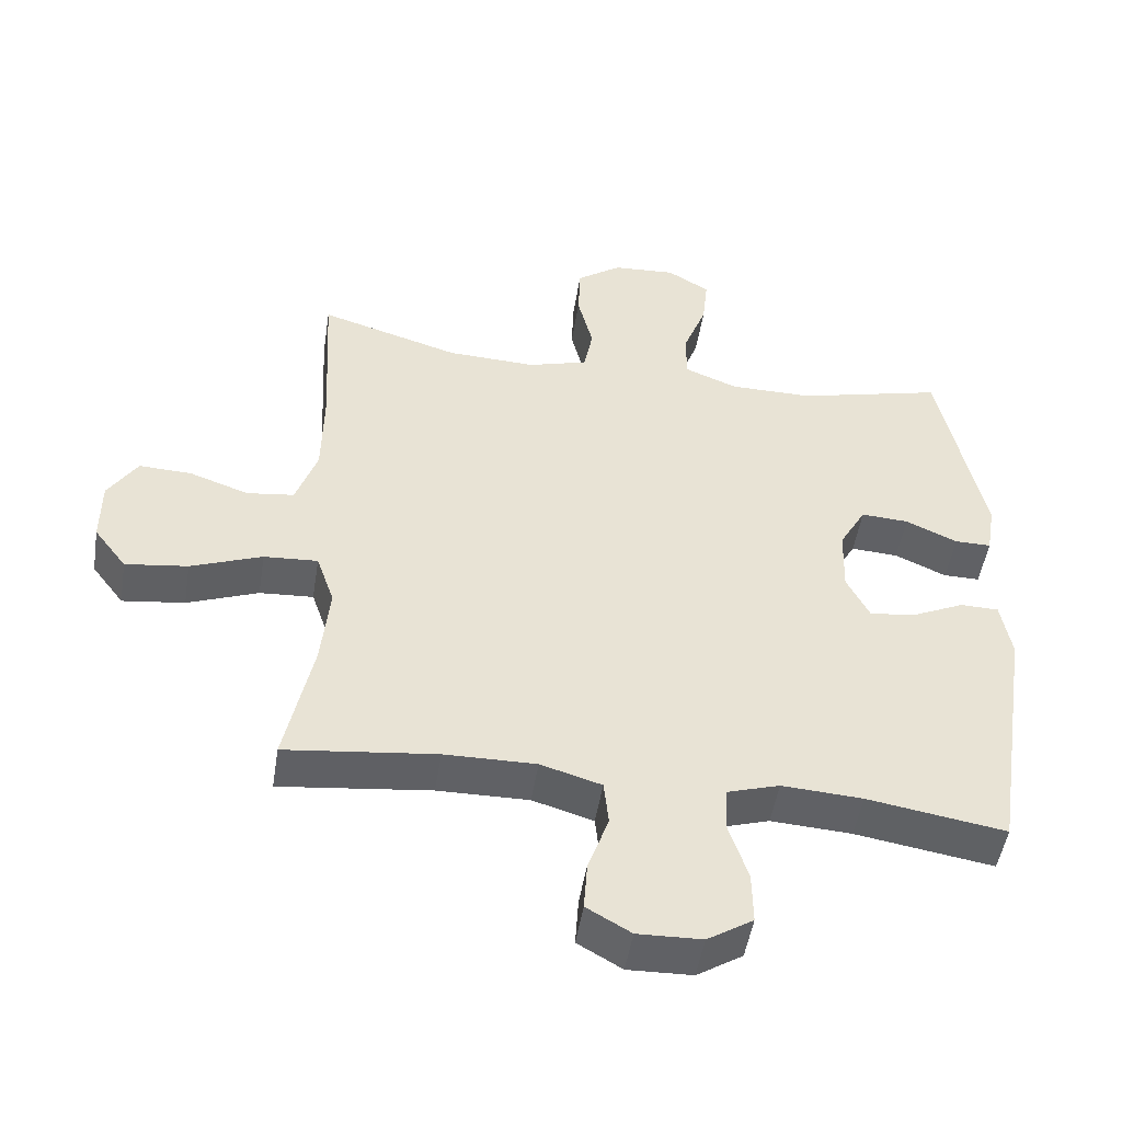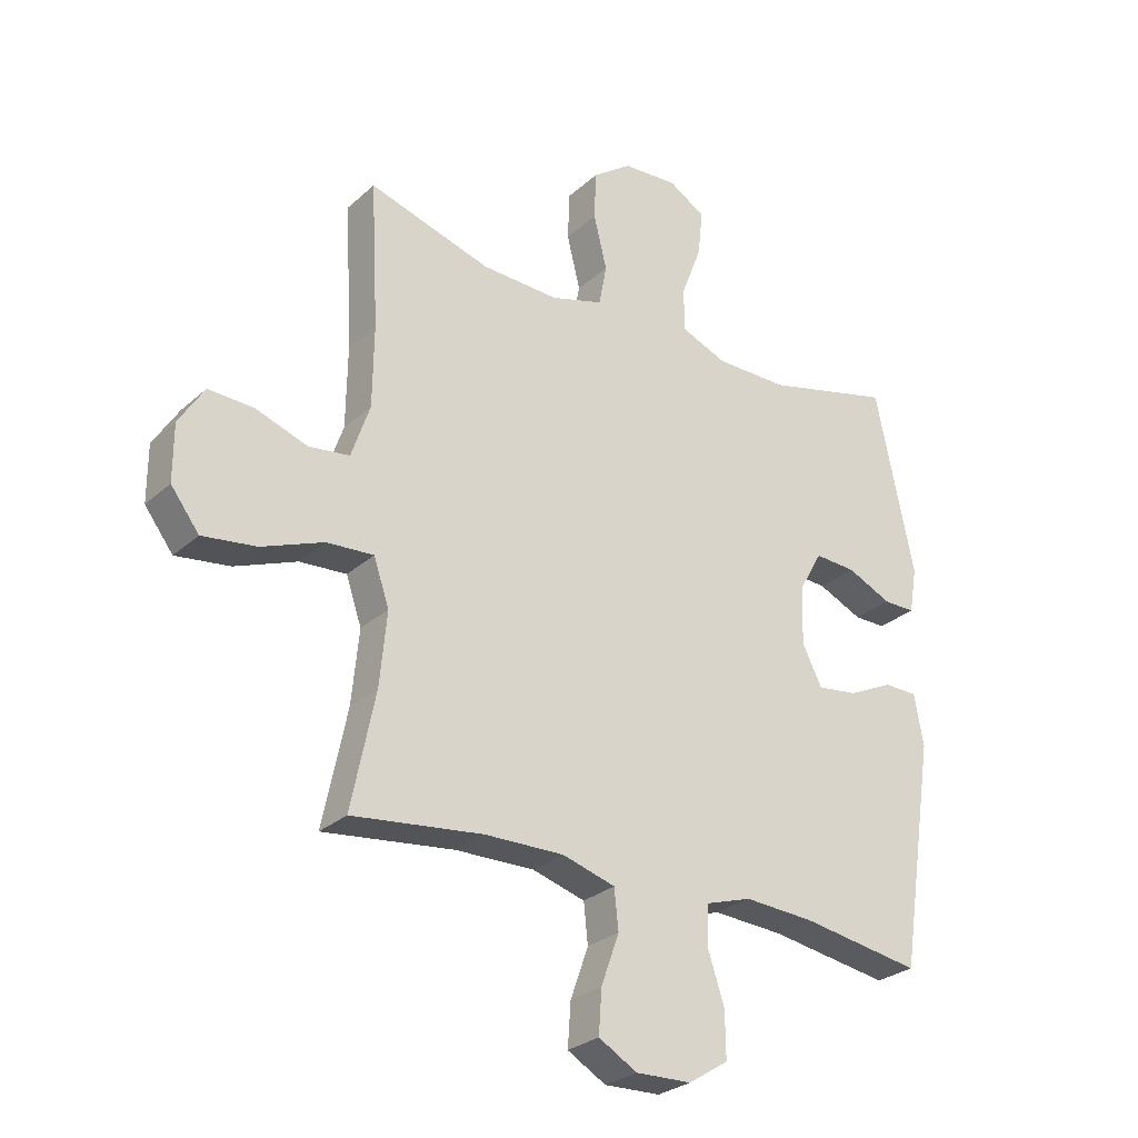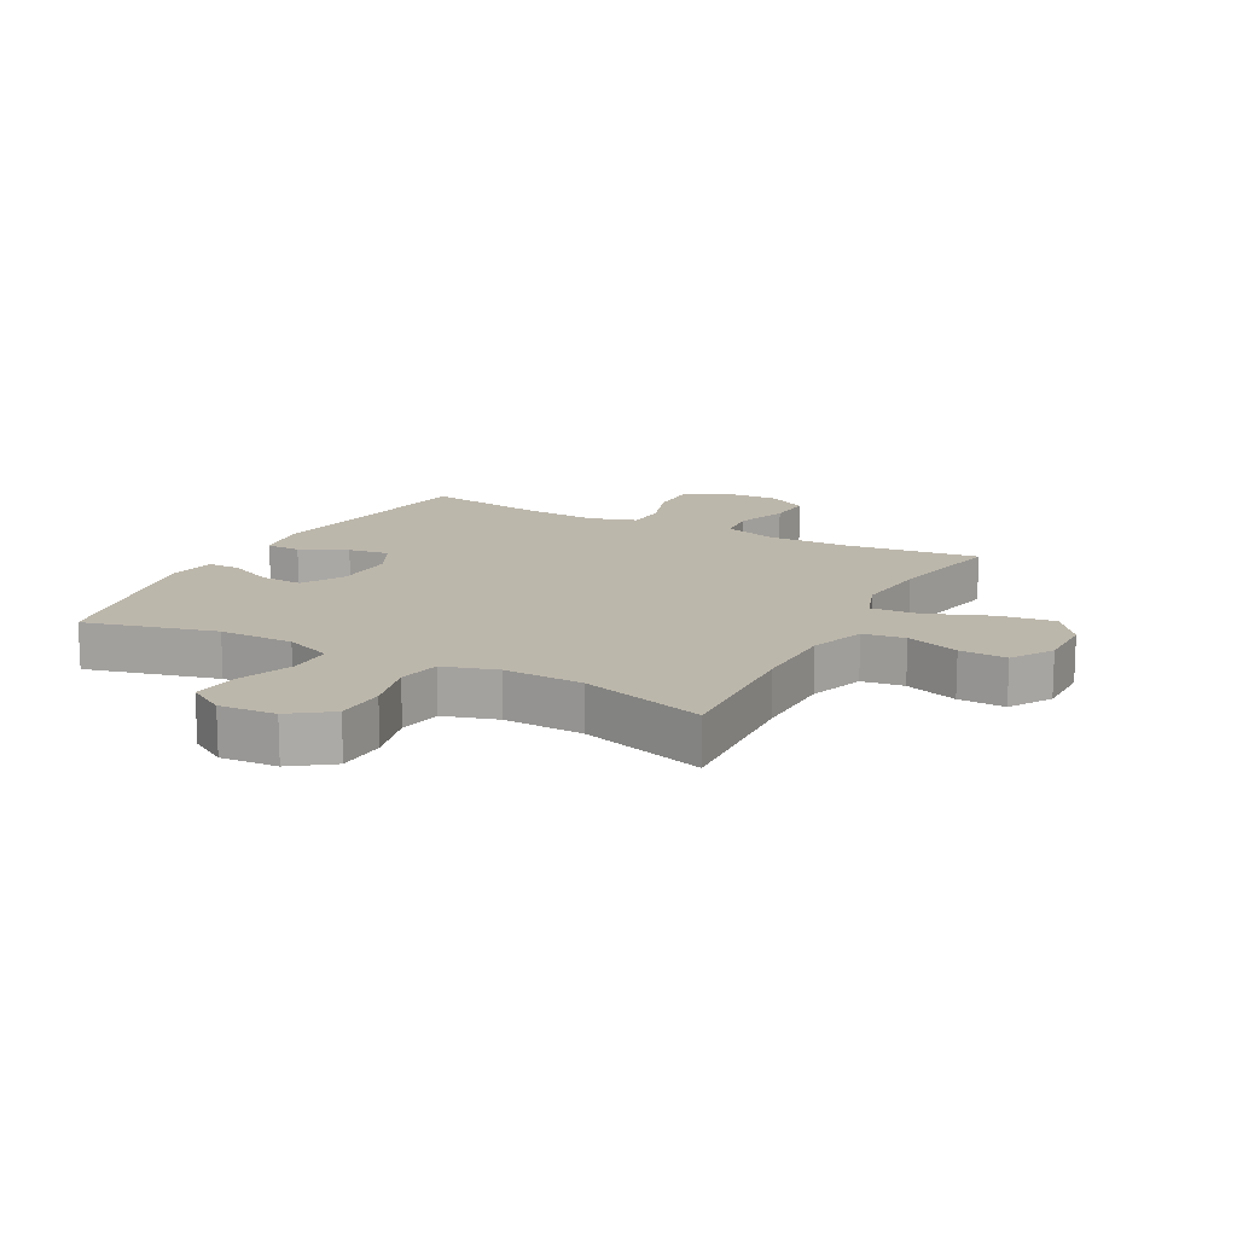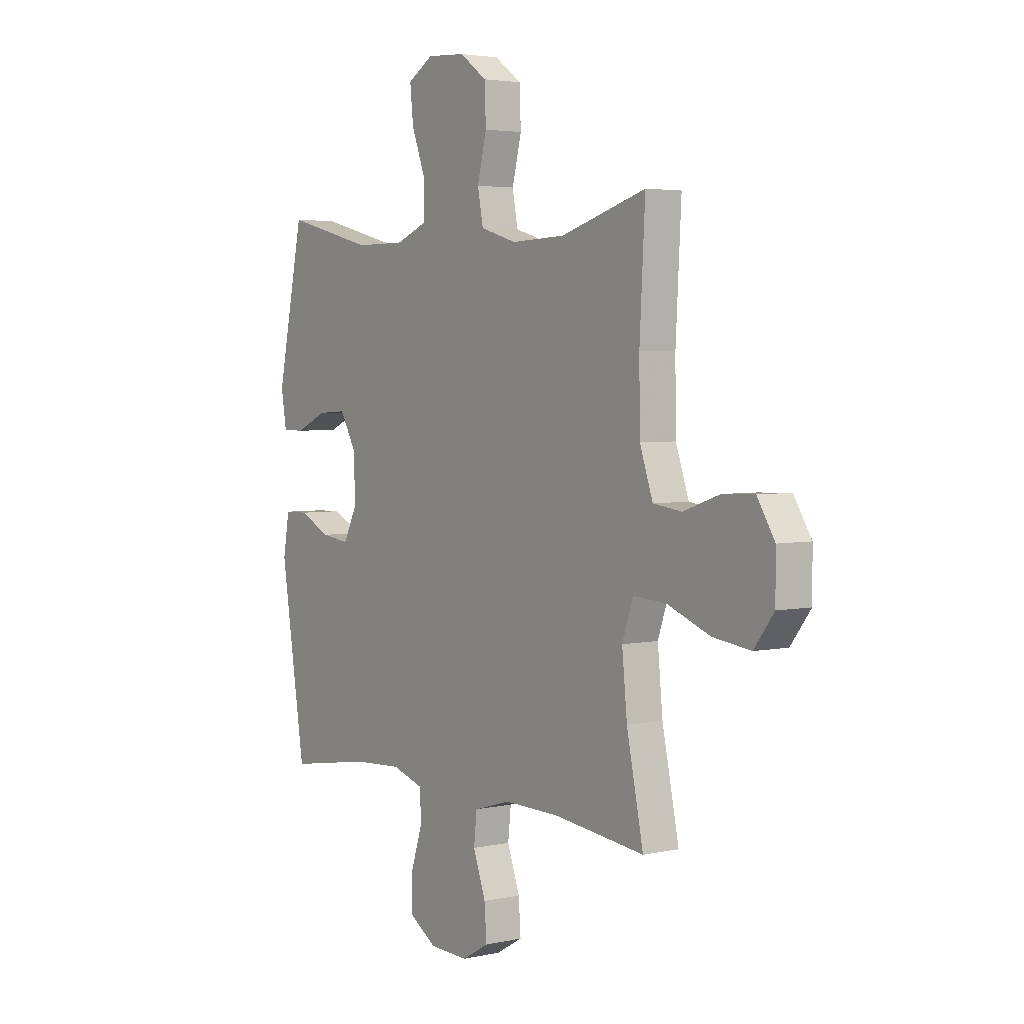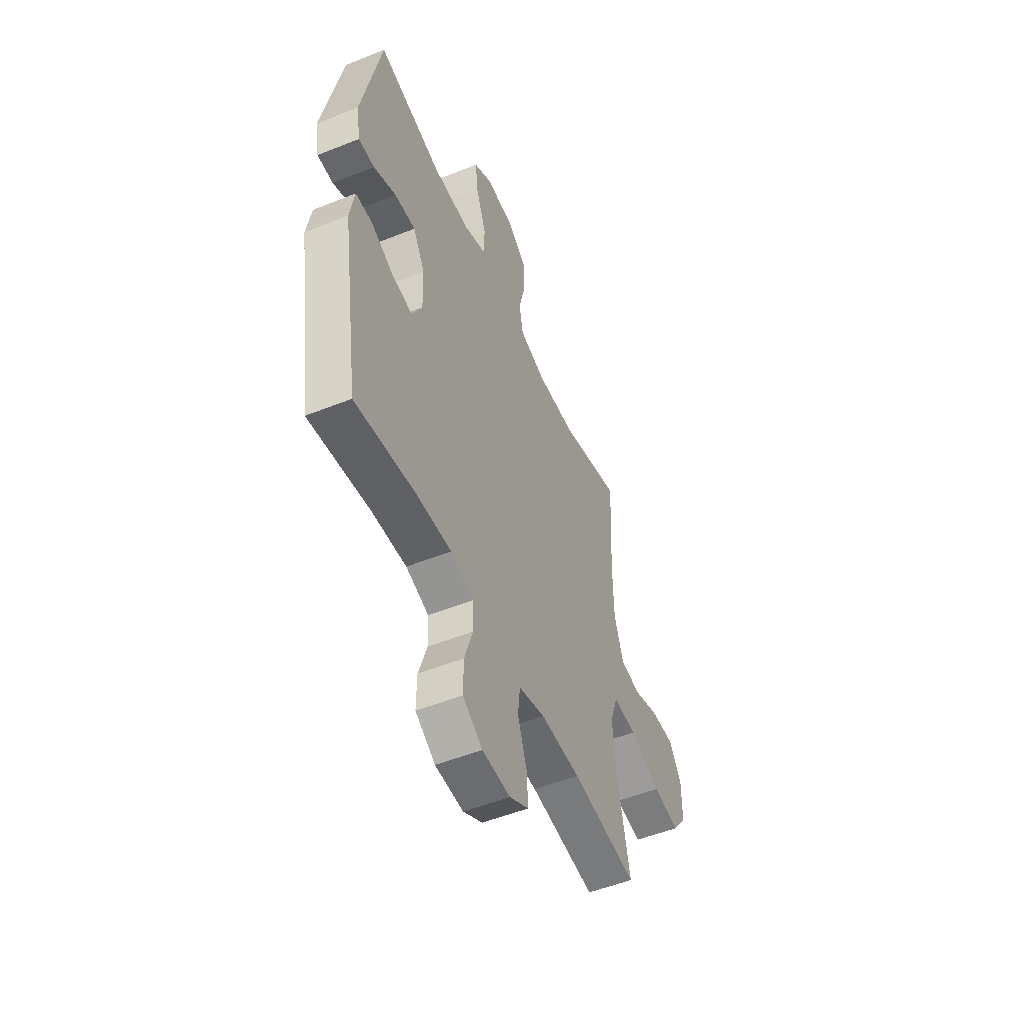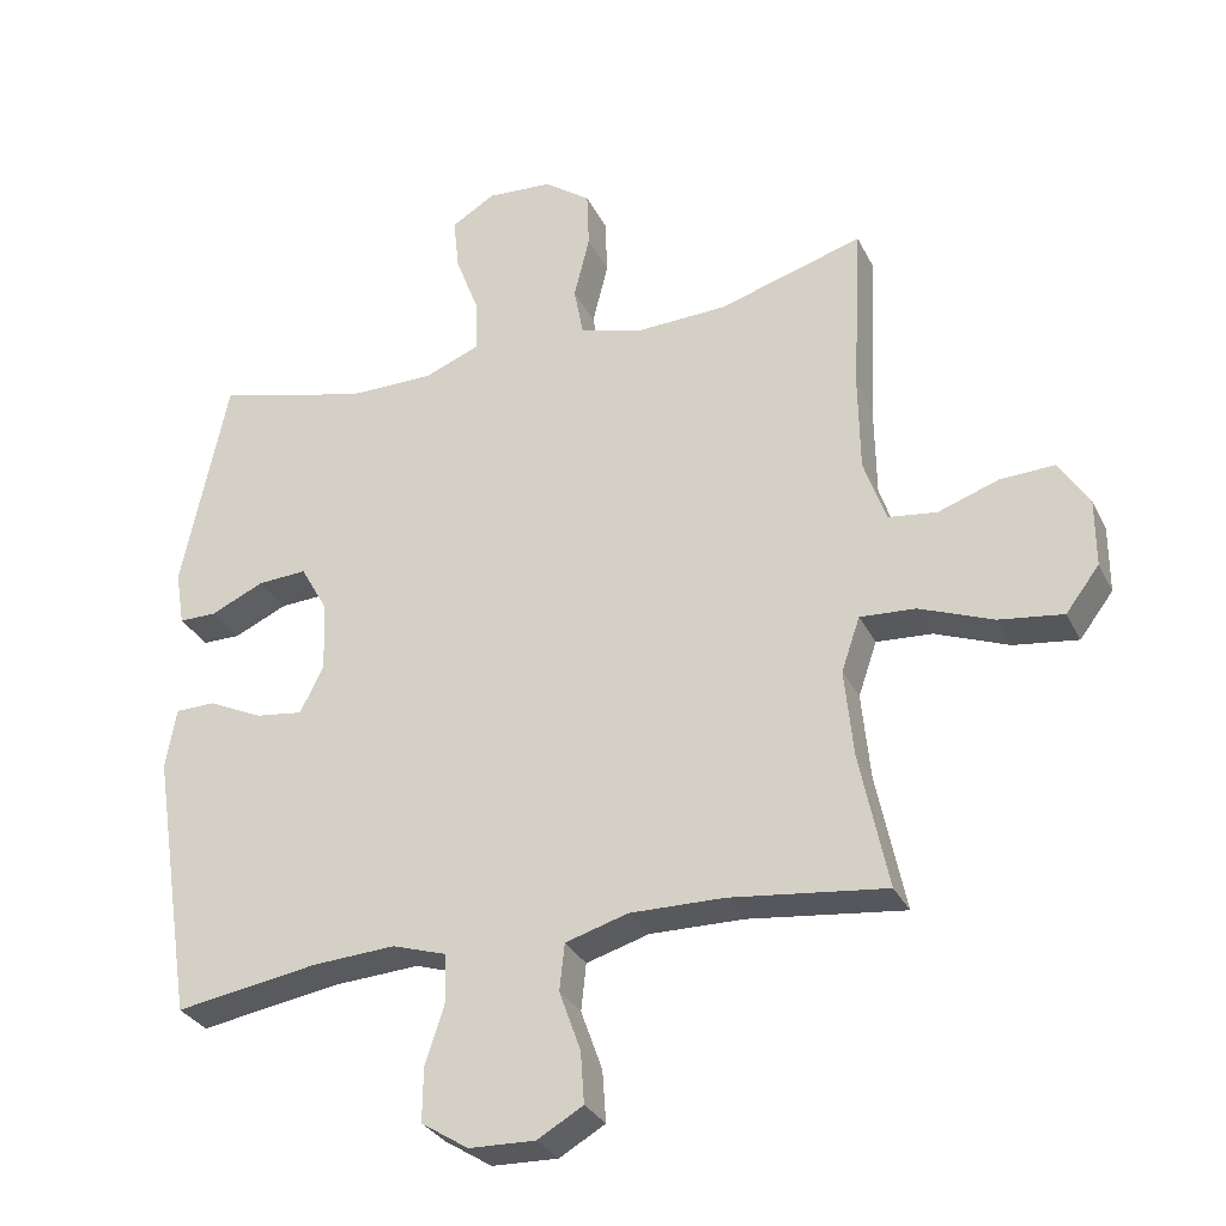
<metadata>
{"format":"obj","ext":"obj","renderer":"f3d","projection":"perspective","resolution":1024,"background":"white","views":[{"elev":-49.6,"azim":171.0,"up":"+Z"},{"elev":-27.7,"azim":143.2,"up":"+Z"},{"elev":14.5,"azim":27.9,"up":"+Y"},{"elev":3.7,"azim":54.1,"up":"+Z"},{"elev":-52.1,"azim":-66.6,"up":"+Z"},{"elev":-30.5,"azim":22.6,"up":"+Z"}]}
</metadata>
<code>
v 0.5 0.07 0.5
v 0.487 0.07 0.259
v 0.489 0.07 0.123
v 0.52 0.07 0.033
v 0.588 0.07 0.024
v 0.674 0.07 0.054
v 0.75 0.07 0.057
v 0.792 0.07 -0.01
v 0.792 0.07 -0.104
v 0.745 0.07 -0.166
v 0.655 0.07 -0.154
v 0.552 0.07 -0.114
v 0.474 0.07 -0.109
v 0.448 0.07 -0.185
v 0.46 0.07 -0.307
v 0.5 0.07 -0.5
v 0.282 0.07 -0.474
v 0.15 0.07 -0.472
v 0.062 0.07 -0.498
v 0.055 0.07 -0.564
v 0.085 0.07 -0.648
v 0.09 0.07 -0.72
v 0.026 0.07 -0.757
v -0.067 0.07 -0.754
v -0.133 0.07 -0.712
v -0.132 0.07 -0.636
v -0.104 0.07 -0.55
v -0.107 0.07 -0.485
v -0.183 0.07 -0.461
v -0.3 0.07 -0.468
v -0.5 0.07 -0.5
v -0.559 0.07 -0.121
v -0.544 0.07 -0.035
v -0.488 0.07 -0.034
v -0.412 0.07 -0.07
v -0.345 0.07 -0.079
v -0.312 0.07 -0.013
v -0.315 0.07 0.085
v -0.354 0.07 0.154
v -0.423 0.07 0.15
v -0.498 0.07 0.116
v -0.551 0.07 0.116
v -0.564 0.07 0.193
v -0.5 0.07 0.5
v -0.287 0.07 0.446
v -0.166 0.07 0.446
v -0.089 0.07 0.477
v -0.089 0.07 0.549
v -0.123 0.07 0.639
v -0.131 0.07 0.715
v -0.07 0.07 0.752
v 0.022 0.07 0.746
v 0.087 0.07 0.699
v 0.09 0.07 0.618
v 0.068 0.07 0.529
v 0.081 0.07 0.46
v 0.168 0.07 0.434
v 0.297 0.07 0.439
v 0.5 0 0.5
v 0.487 0 0.259
v 0.489 0 0.123
v 0.52 0 0.033
v 0.588 0 0.024
v 0.674 0 0.054
v 0.75 0 0.057
v 0.792 0 -0.01
v 0.792 0 -0.104
v 0.745 0 -0.166
v 0.655 0 -0.154
v 0.552 0 -0.114
v 0.474 0 -0.109
v 0.448 0 -0.185
v 0.46 0 -0.307
v 0.5 0 -0.5
v 0.282 0 -0.474
v 0.15 0 -0.472
v 0.062 0 -0.498
v 0.055 0 -0.564
v 0.085 0 -0.648
v 0.09 0 -0.72
v 0.026 0 -0.757
v -0.067 0 -0.754
v -0.133 0 -0.712
v -0.132 0 -0.636
v -0.104 0 -0.55
v -0.107 0 -0.485
v -0.183 0 -0.461
v -0.3 0 -0.468
v -0.5 0 -0.5
v -0.559 0 -0.121
v -0.544 0 -0.035
v -0.488 0 -0.034
v -0.412 0 -0.07
v -0.345 0 -0.079
v -0.312 0 -0.013
v -0.315 0 0.085
v -0.354 0 0.154
v -0.423 0 0.15
v -0.498 0 0.116
v -0.551 0 0.116
v -0.564 0 0.193
v -0.5 0 0.5
v -0.287 0 0.446
v -0.166 0 0.446
v -0.089 0 0.477
v -0.089 0 0.549
v -0.123 0 0.639
v -0.131 0 0.715
v -0.07 0 0.752
v 0.022 0 0.746
v 0.087 0 0.699
v 0.09 0 0.618
v 0.068 0 0.529
v 0.081 0 0.46
v 0.168 0 0.434
v 0.297 0 0.439
f 52 53 54 55
f 52 55 56
f 51 52 56
f 48 49 50 51
f 47 48 51 56
f 46 47 56 57
f 42 43 44 45
f 40 41 42 45
f 39 40 45 46
f 38 39 46 57
f 32 33 34 35
f 30 31 32 35
f 29 30 35 36
f 28 29 36 37
f 24 25 26 27
f 24 27 28
f 23 24 28
f 20 21 22 23
f 19 20 23 28
f 18 19 28 37
f 15 16 17
f 14 15 17 18
f 13 14 18 37
f 9 10 11 12
f 5 6 7 8
f 4 5 8 9
f 58 1 2
f 58 2 3
f 57 58 3 4
f 38 57 4
f 12 13 37 38
f 4 9 12 38
f 113 112 111 110
f 114 113 110
f 114 110 109
f 109 108 107 106
f 114 109 106 105
f 115 114 105 104
f 103 102 101 100
f 103 100 99 98
f 104 103 98 97
f 115 104 97 96
f 93 92 91 90
f 93 90 89 88
f 94 93 88 87
f 95 94 87 86
f 85 84 83 82
f 86 85 82
f 86 82 81
f 81 80 79 78
f 86 81 78 77
f 95 86 77 76
f 75 74 73
f 76 75 73 72
f 95 76 72 71
f 70 69 68 67
f 66 65 64 63
f 67 66 63 62
f 60 59 116
f 61 60 116
f 62 61 116 115
f 62 115 96
f 96 95 71 70
f 96 70 67 62
f 1 59 60 2
f 2 60 61 3
f 3 61 62 4
f 4 62 63 5
f 5 63 64 6
f 6 64 65 7
f 7 65 66 8
f 8 66 67 9
f 9 67 68 10
f 10 68 69 11
f 11 69 70 12
f 12 70 71 13
f 13 71 72 14
f 14 72 73 15
f 15 73 74 16
f 16 74 75 17
f 17 75 76 18
f 18 76 77 19
f 19 77 78 20
f 20 78 79 21
f 21 79 80 22
f 22 80 81 23
f 23 81 82 24
f 24 82 83 25
f 25 83 84 26
f 26 84 85 27
f 27 85 86 28
f 28 86 87 29
f 29 87 88 30
f 30 88 89 31
f 31 89 90 32
f 32 90 91 33
f 33 91 92 34
f 34 92 93 35
f 35 93 94 36
f 36 94 95 37
f 37 95 96 38
f 38 96 97 39
f 39 97 98 40
f 40 98 99 41
f 41 99 100 42
f 42 100 101 43
f 43 101 102 44
f 44 102 103 45
f 45 103 104 46
f 46 104 105 47
f 47 105 106 48
f 48 106 107 49
f 49 107 108 50
f 50 108 109 51
f 51 109 110 52
f 52 110 111 53
f 53 111 112 54
f 54 112 113 55
f 55 113 114 56
f 56 114 115 57
f 57 115 116 58
f 58 116 59 1

</code>
